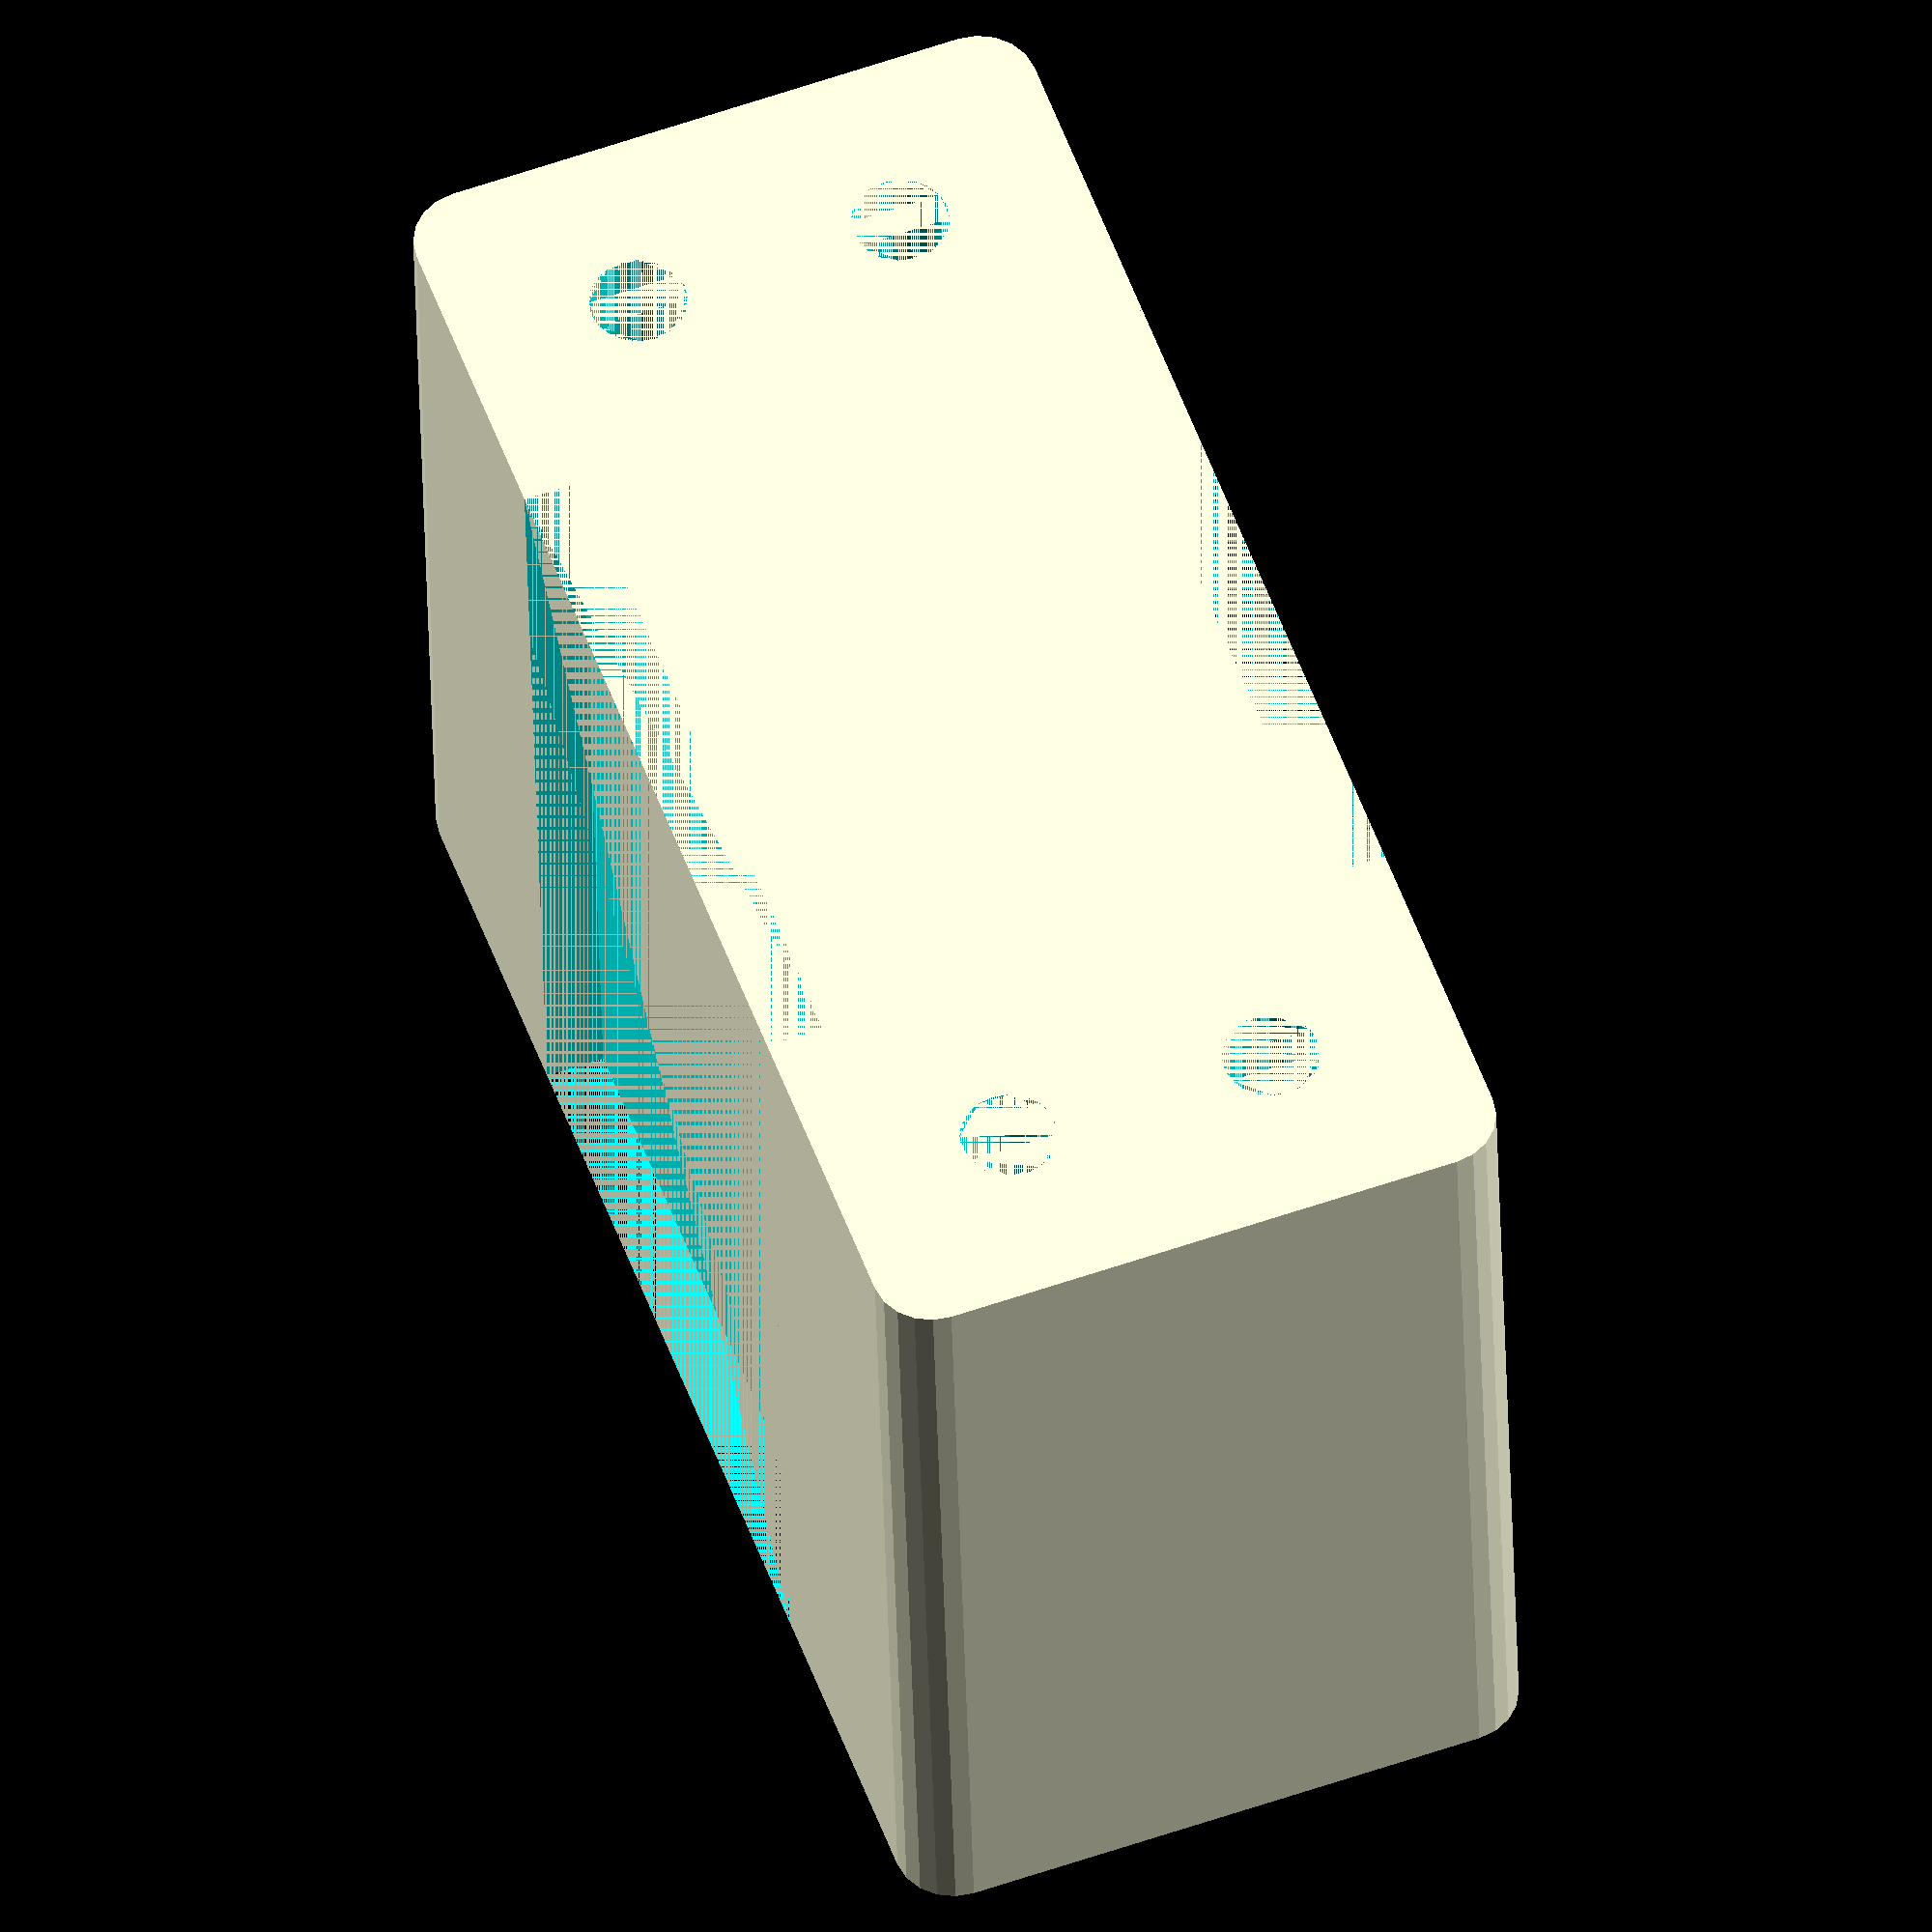
<openscad>
$fn = 20;


difference() {
	difference() {
		linear_extrude(height = 50) {
			minkowski() {
				square(size = [68.0000000000, 27.0000000000]);
				translate(v = [3, 3, 0]) {
					circle(r = 3);
				}
			}
		}
		translate(v = [9.5000000000, 9.5000000000, 0]) {
			union() {
				translate(v = [0, 0.0000000000, 0]) {
					union() {
						linear_extrude(height = 50) {
							circle(r = 2.5000000000);
						}
						translate(v = [0, 0, 50]) {
							translate(v = [0, 0, -7.2889883574]) {
								cylinder(h = 7.2889883574, r1 = 0, r2 = 4.5000000000);
							}
						}
					}
				}
				translate(v = [0, 14.0000000000, 0]) {
					union() {
						linear_extrude(height = 50) {
							circle(r = 2.5000000000);
						}
						translate(v = [0, 0, 50]) {
							translate(v = [0, 0, -7.2889883574]) {
								cylinder(h = 7.2889883574, r1 = 0, r2 = 4.5000000000);
							}
						}
					}
				}
			}
		}
		translate(v = [64.5000000000, 9.5000000000, 0]) {
			union() {
				translate(v = [0, 0.0000000000, 0]) {
					union() {
						linear_extrude(height = 50) {
							circle(r = 2.5000000000);
						}
						translate(v = [0, 0, 50]) {
							translate(v = [0, 0, -7.2889883574]) {
								cylinder(h = 7.2889883574, r1 = 0, r2 = 4.5000000000);
							}
						}
					}
				}
				translate(v = [0, 14.0000000000, 0]) {
					union() {
						linear_extrude(height = 50) {
							circle(r = 2.5000000000);
						}
						translate(v = [0, 0, 50]) {
							translate(v = [0, 0, -7.2889883574]) {
								cylinder(h = 7.2889883574, r1 = 0, r2 = 4.5000000000);
							}
						}
					}
				}
			}
		}
	}
	translate(v = [19.0000000000, 0]) {
		linear_extrude(height = 50) {
			square(size = [36, 3]);
		}
	}
	translate(v = [19.0000000000, 30.0000000000]) {
		linear_extrude(height = 50) {
			square(size = [36, 3]);
		}
	}
}
</openscad>
<views>
elev=35.4 azim=289.8 roll=181.3 proj=o view=solid
</views>
